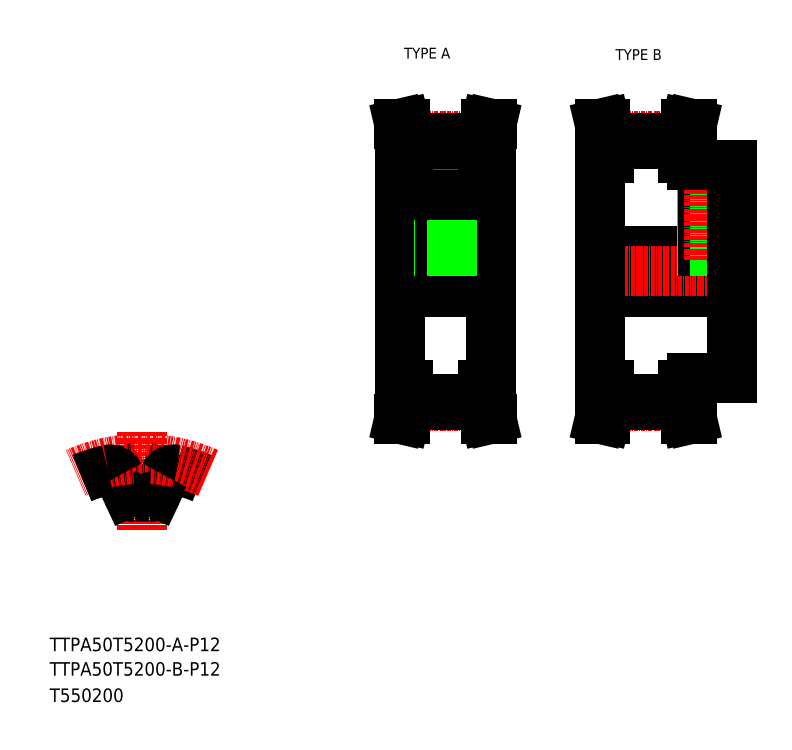
<metadata>
{"format":"dxf","ext":"dxf","renderer":"ezdxf+matplotlib","layout":"modelspace","background":"white","min_lineweight":24,"dpi":150}
</metadata>
<code>
0
SECTION
2
ENTITIES
0
TEXT
8
0
10
10
20
25
30
0
40
4
1
TTPA50T5200-A-P12
0
TEXT
8
0
10
10
20
10
30
0
40
4
1
T550200
0
TEXT
8
0
10
114.6
20
199.9
30
0
40
3.2
1
TYPE A
0
TEXT
8
0
10
177
20
199.5
30
0
40
3.2
1
TYPE B
0
LINE
8
CENTER
10
37.25
20
89.82
30
0
11
37.25
21
60.91
31
0
0
LINE
8
0
10
32.91
20
71.74
30
0
11
30.52
21
76.87
31
0
0
LINE
8
0
10
41.59
20
71.74
30
0
11
43.98
21
76.87
31
0
0
ARC
8
0
10
37.25
20
34.04
30
0
40
36.62
50
86.25
51
93.75
0
ARC
8
0
10
37.25
20
34.04
30
0
40
45.62
50
67.16
51
77.19
0
ARC
8
CENTER
10
37.25
20
34.04
30
0
40
47.75
50
65.89
51
114.1
0
ARC
8
0
10
37.25
20
34.04
30
0
40
45.62
50
102.8
51
112.8
0
ARC
8
0
10
27.8
20
75.6
30
0
40
3
50
25
51
102.8
0
ARC
8
0
10
46.7
20
75.6
30
0
40
3
50
77.19
51
155
0
ARC
8
0
10
34.72
20
72.58
30
0
40
2
50
205
51
273.8
0
ARC
8
0
10
39.78
20
72.58
30
0
40
2
50
266.2
51
335
0
TEXT
8
0
10
10
20
17.76
30
0
40
4
1
TTPA50T5200-B-P12
0
LINE
8
0
10
172.4
20
131.1
30
0
11
211.4
21
131.1
31
0
0
LINE
8
0
10
199.4
20
105.6
30
0
11
211.4
21
105.6
31
0
0
LINE
8
0
10
199.4
20
168.6
30
0
11
211.4
21
168.6
31
0
0
LINE
8
0
10
172.4
20
143.1
30
0
11
211.4
21
143.1
31
0
0
LINE
8
CENTER
10
169.4
20
137.1
30
0
11
214.4
21
137.1
31
0
0
LINE
8
0
10
196.9
20
176.5
30
0
11
197.9
21
180.6
31
0
0
LINE
8
0
10
198.5
20
176.3
30
0
11
199.6
21
180.6
31
0
0
LINE
8
0
10
173.3
20
176.3
30
0
11
172.3
21
180.6
31
0
0
LINE
8
0
10
174.9
20
176.5
30
0
11
174
21
180.6
31
0
0
LINE
8
0
10
172.4
20
137.1
30
0
11
172.4
21
103.6
31
0
0
LINE
8
0
10
174.9
20
103.6
30
0
11
174.9
21
97.74
31
0
0
LINE
8
0
10
173.3
20
103.6
30
0
11
173.3
21
97.92
31
0
0
LINE
8
0
10
198.5
20
103.6
30
0
11
198.5
21
97.92
31
0
0
LINE
8
0
10
196.9
20
103.6
30
0
11
196.9
21
97.74
31
0
0
LINE
8
0
10
174.9
20
97.74
30
0
11
174
21
93.61
31
0
0
LINE
8
CENTER
10
172.4
20
97.32
30
0
11
199.4
21
97.32
31
0
0
LINE
8
0
10
173.3
20
97.92
30
0
11
172.3
21
93.61
31
0
0
LINE
8
0
10
174
20
93.61
30
0
11
172.3
21
93.61
31
0
0
LINE
8
0
10
198.5
20
97.92
30
0
11
199.6
21
93.61
31
0
0
LINE
8
0
10
196.9
20
97.74
30
0
11
197.9
21
93.61
31
0
0
LINE
8
0
10
174.9
20
97.74
30
0
11
196.9
21
97.74
31
0
0
LINE
8
0
10
174.9
20
99.54
30
0
11
196.9
21
99.54
31
0
0
LINE
8
0
10
197.9
20
93.61
30
0
11
199.6
21
93.61
31
0
0
LINE
8
0
10
172.4
20
103.6
30
0
11
174.9
21
103.6
31
0
0
LINE
8
0
10
199.4
20
103.6
30
0
11
196.9
21
103.6
31
0
0
LINE
8
0
10
199.4
20
105.6
30
0
11
199.4
21
103.6
31
0
0
LINE
8
0
10
202.4
20
168.6
30
0
11
202.4
21
143.1
31
0
0
LINE
8
0
10
202.8
20
168.6
30
0
11
202.8
21
143.1
31
0
0
LINE
8
0
10
206.1
20
168.6
30
0
11
206.1
21
143.1
31
0
0
LINE
8
0
10
206.4
20
168.6
30
0
11
206.4
21
143.1
31
0
0
LINE
8
CENTER
10
204.4
20
171.6
30
0
11
204.4
21
140.1
31
0
0
LINE
8
0
10
172.4
20
137.1
30
0
11
172.4
21
170.6
31
0
0
LINE
8
CENTER
10
172.4
20
176.9
30
0
11
199.4
21
176.9
31
0
0
LINE
8
0
10
172.4
20
170.6
30
0
11
174.9
21
170.6
31
0
0
LINE
8
0
10
173.3
20
170.6
30
0
11
173.3
21
176.3
31
0
0
LINE
8
0
10
199.4
20
168.6
30
0
11
199.4
21
170.6
31
0
0
LINE
8
0
10
174.9
20
174.7
30
0
11
196.9
21
174.7
31
0
0
LINE
8
0
10
199.4
20
170.6
30
0
11
196.9
21
170.6
31
0
0
LINE
8
0
10
196.9
20
170.6
30
0
11
196.9
21
176.5
31
0
0
LINE
8
0
10
198.5
20
170.6
30
0
11
198.5
21
176.3
31
0
0
LINE
8
0
10
174.9
20
176.5
30
0
11
196.9
21
176.5
31
0
0
LINE
8
0
10
174.9
20
170.6
30
0
11
174.9
21
176.5
31
0
0
LINE
8
0
10
174
20
180.6
30
0
11
172.3
21
180.6
31
0
0
LINE
8
0
10
197.9
20
180.6
30
0
11
199.6
21
180.6
31
0
0
LINE
8
0
10
211.4
20
105.6
30
0
11
211.4
21
137.1
31
0
0
LINE
8
0
10
211.4
20
168.6
30
0
11
211.4
21
137.1
31
0
0
LINE
8
CENTER
10
110.3
20
137.1
30
0
11
143.3
21
137.1
31
0
0
LINE
8
0
10
123.8
20
174.7
30
0
11
123.8
21
159.6
31
0
0
LINE
8
0
10
129.8
20
174.7
30
0
11
129.8
21
159.6
31
0
0
LINE
8
0
10
113.3
20
137.1
30
0
11
113.3
21
170.6
31
0
0
LINE
8
0
10
140.3
20
137.1
30
0
11
140.3
21
170.6
31
0
0
LINE
8
CENTER
10
126.8
20
177.7
30
0
11
126.8
21
140.1
31
0
0
LINE
8
0
10
137.8
20
103.6
30
0
11
137.8
21
97.74
31
0
0
LINE
8
0
10
139.4
20
103.6
30
0
11
139.4
21
97.92
31
0
0
LINE
8
0
10
114.2
20
103.6
30
0
11
114.2
21
97.92
31
0
0
LINE
8
0
10
115.8
20
103.6
30
0
11
115.8
21
97.74
31
0
0
LINE
8
CENTER
10
113.3
20
97.32
30
0
11
140.3
21
97.32
31
0
0
LINE
8
0
10
115.8
20
97.74
30
0
11
114.8
21
93.61
31
0
0
LINE
8
0
10
114.2
20
97.92
30
0
11
113.2
21
93.61
31
0
0
LINE
8
0
10
114.8
20
93.61
30
0
11
113.2
21
93.61
31
0
0
LINE
8
0
10
137.8
20
97.74
30
0
11
138.8
21
93.61
31
0
0
LINE
8
0
10
138.8
20
93.61
30
0
11
140.4
21
93.61
31
0
0
LINE
8
0
10
139.4
20
97.92
30
0
11
140.4
21
93.61
31
0
0
LINE
8
0
10
115.8
20
97.74
30
0
11
137.8
21
97.74
31
0
0
LINE
8
0
10
140.3
20
137.1
30
0
11
140.3
21
103.6
31
0
0
LINE
8
0
10
113.3
20
137.1
30
0
11
113.3
21
103.6
31
0
0
LINE
8
0
10
113.3
20
131.1
30
0
11
140.3
21
131.1
31
0
0
LINE
8
0
10
113.3
20
103.6
30
0
11
115.8
21
103.6
31
0
0
LINE
8
0
10
140.3
20
103.6
30
0
11
137.8
21
103.6
31
0
0
LINE
8
0
10
115.8
20
99.54
30
0
11
137.8
21
99.54
31
0
0
LINE
8
0
10
113.3
20
143.1
30
0
11
140.3
21
143.1
31
0
0
LINE
8
0
10
124.8
20
159.6
30
0
11
124.8
21
143.1
31
0
0
LINE
8
0
10
125.2
20
159.6
30
0
11
125.2
21
143.1
31
0
0
LINE
8
0
10
128.4
20
159.6
30
0
11
128.4
21
143.1
31
0
0
LINE
8
0
10
128.8
20
159.6
30
0
11
128.8
21
143.1
31
0
0
LINE
8
0
10
123.8
20
159.6
30
0
11
129.8
21
159.6
31
0
0
LINE
8
0
10
115.8
20
176.5
30
0
11
114.8
21
180.6
31
0
0
LINE
8
0
10
114.2
20
176.3
30
0
11
113.2
21
180.6
31
0
0
LINE
8
0
10
139.4
20
176.3
30
0
11
140.4
21
180.6
31
0
0
LINE
8
0
10
137.8
20
176.5
30
0
11
138.8
21
180.6
31
0
0
LINE
8
0
10
113.3
20
170.6
30
0
11
115.8
21
170.6
31
0
0
LINE
8
CENTER
10
113.3
20
176.9
30
0
11
140.3
21
176.9
31
0
0
LINE
8
0
10
114.2
20
170.6
30
0
11
114.2
21
176.3
31
0
0
LINE
8
0
10
115.8
20
170.6
30
0
11
115.8
21
176.5
31
0
0
LINE
8
0
10
115.8
20
176.5
30
0
11
137.8
21
176.5
31
0
0
LINE
8
0
10
139.4
20
170.6
30
0
11
139.4
21
176.3
31
0
0
LINE
8
0
10
137.8
20
170.6
30
0
11
137.8
21
176.5
31
0
0
LINE
8
0
10
140.3
20
170.6
30
0
11
137.8
21
170.6
31
0
0
LINE
8
0
10
115.8
20
174.7
30
0
11
137.8
21
174.7
31
0
0
LINE
8
0
10
114.8
20
180.6
30
0
11
113.2
21
180.6
31
0
0
LINE
8
0
10
138.8
20
180.6
30
0
11
140.4
21
180.6
31
0
0
ENDSEC
0
EOF

</code>
